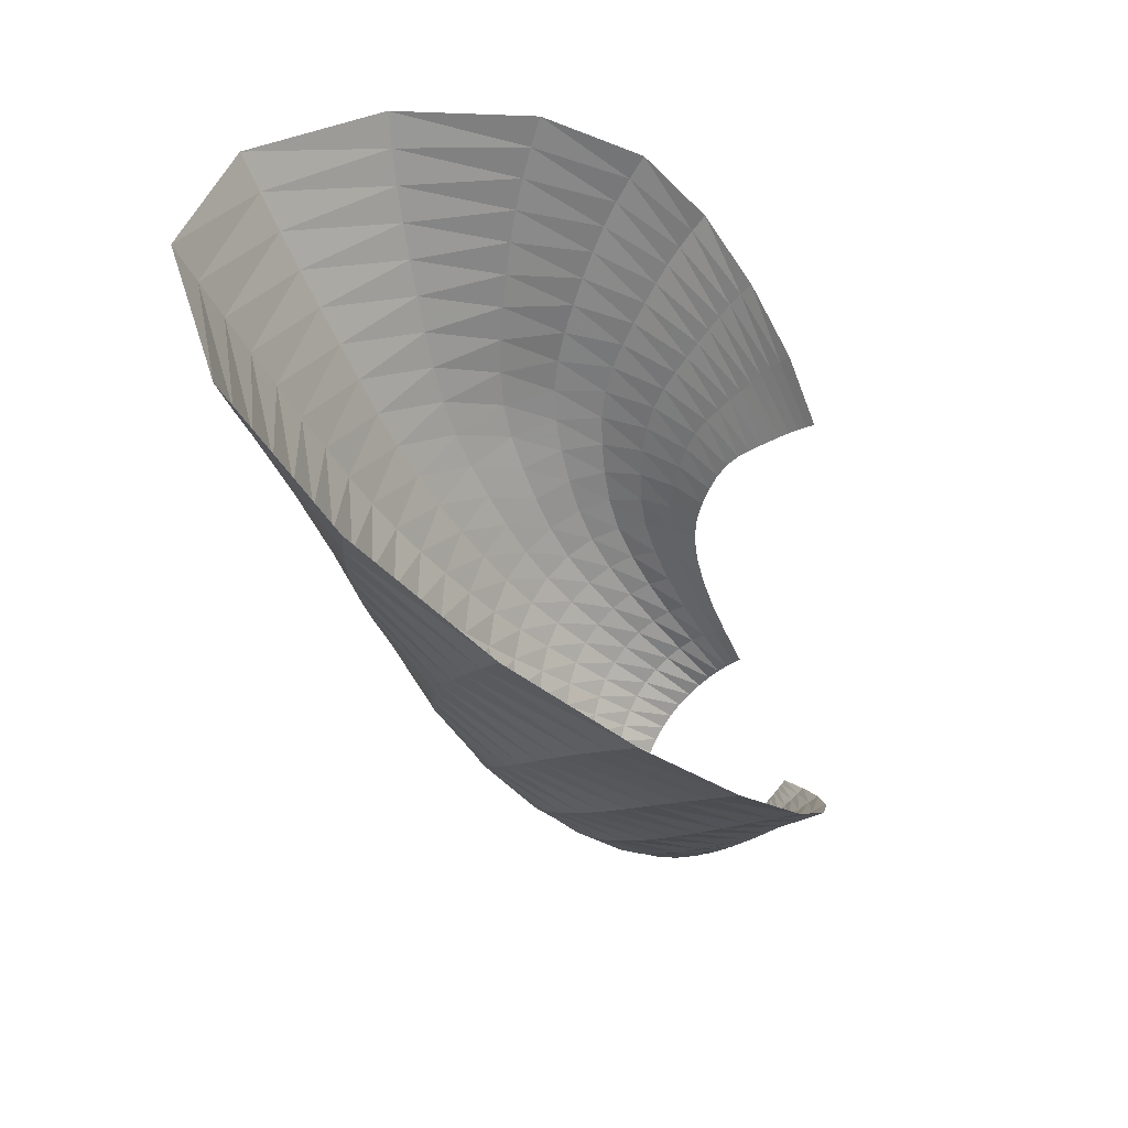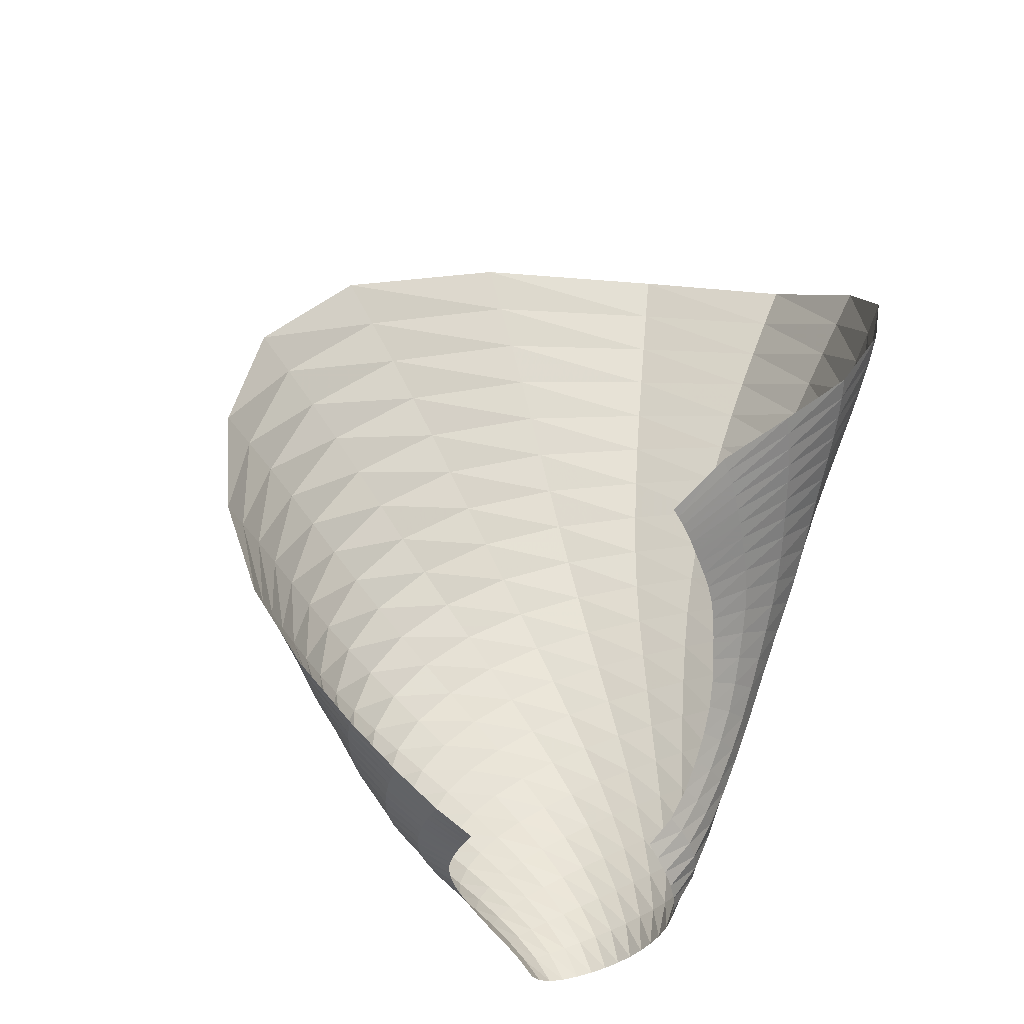
<metadata>
{"format":"obj","ext":"obj","renderer":"f3d","projection":"perspective","resolution":1024,"background":"white","views":[{"elev":-68.7,"azim":-75.4,"up":"+Y"},{"elev":76.8,"azim":117.2,"up":"+Z"}]}
</metadata>
<code>
o /Users/cisneras/hanan/hananLab/QS_project/data/Remeshing/Last_ex_4_inv_1/Last_ex_4_inv_1_start
v 5.394 1.011 1.131
v 5.287 1.037 1.104
v 5.183 1.037 1.086
v 5.087 1.026 1.077
v 4.997 1.011 1.077
v 4.915 0.9895 1.087
v 4.845 0.9625 1.11
v 4.784 0.9324 1.141
v 4.73 0.9034 1.177
v 4.683 0.8761 1.213
v 4.644 0.848 1.252
v 4.616 0.8183 1.294
v 4.594 0.7891 1.334
v 4.577 0.7621 1.372
v 4.562 0.7375 1.406
v 4.548 0.7142 1.439
v 4.535 0.6916 1.469
v 4.524 0.669 1.497
v 4.515 0.6461 1.524
v 4.506 0.6233 1.55
v 5.417 1.053 1.105
v 5.303 1.082 1.068
v 5.191 1.087 1.04
v 5.085 1.08 1.022
v 4.983 1.069 1.013
v 4.889 1.052 1.016
v 4.803 1.03 1.033
v 4.726 1.004 1.062
v 4.656 0.9786 1.096
v 4.594 0.9538 1.134
v 4.541 0.9276 1.176
v 4.498 0.8995 1.222
v 4.463 0.8711 1.268
v 4.432 0.8439 1.311
v 4.404 0.8182 1.351
v 4.377 0.7933 1.389
v 4.352 0.7683 1.425
v 4.33 0.7427 1.46
v 4.309 0.7161 1.493
v 4.29 0.689 1.524
v 5.442 1.093 1.077
v 5.323 1.124 1.028
v 5.204 1.13 0.9881
v 5.09 1.126 0.9593
v 4.979 1.117 0.9397
v 4.873 1.103 0.9324
v 4.773 1.085 0.9407
v 4.681 1.064 0.9617
v 4.594 1.045 0.9895
v 4.516 1.025 1.022
v 4.446 1.004 1.063
v 4.385 0.981 1.11
v 4.333 0.9576 1.16
v 4.286 0.9353 1.209
v 4.243 0.9142 1.255
v 4.202 0.8937 1.299
v 4.163 0.873 1.341
v 4.128 0.8511 1.383
v 4.096 0.8279 1.424
v 4.067 0.8037 1.463
v 5.469 1.128 1.045
v 5.345 1.157 0.9828
v 5.223 1.16 0.9303
v 5.103 1.154 0.8896
v 4.986 1.143 0.8581
v 4.871 1.129 0.8389
v 4.76 1.112 0.8359
v 4.653 1.096 0.846
v 4.552 1.081 0.8628
v 4.456 1.068 0.8859
v 4.368 1.053 0.9195
v 4.289 1.036 0.9642
v 4.218 1.019 1.015
v 4.153 1.003 1.068
v 4.092 0.988 1.12
v 4.035 0.974 1.17
v 3.981 0.9597 1.221
v 3.931 0.9443 1.272
v 3.886 0.9271 1.323
v 3.843 0.9081 1.373
v 5.496 1.155 1.007
v 5.371 1.177 0.9332
v 5.247 1.172 0.8695
v 5.125 1.159 0.8178
v 5.004 1.142 0.7747
v 4.884 1.124 0.7434
v 4.766 1.103 0.7281
v 4.649 1.085 0.725
v 4.535 1.071 0.7279
v 4.425 1.06 0.7374
v 4.32 1.049 0.7596
v 4.223 1.035 0.7963
v 4.132 1.021 0.843
v 4.046 1.008 0.8939
v 3.965 0.9975 0.9461
v 3.888 0.9878 0.9993
v 3.814 0.9778 1.054
v 3.745 0.9667 1.112
v 3.681 0.9538 1.172
v 3.619 0.9384 1.233
v 5.524 1.172 0.9664
v 5.4 1.184 0.8826
v 5.277 1.168 0.8097
v 5.155 1.145 0.7485
v 5.034 1.119 0.6952
v 4.912 1.091 0.6525
v 4.789 1.063 0.624
v 4.667 1.037 0.6063
v 4.546 1.017 0.5936
v 4.426 1.002 0.5869
v 4.309 0.9875 0.5922
v 4.196 0.9722 0.612
v 4.086 0.958 0.6424
v 3.98 0.9468 0.6785
v 3.878 0.9383 0.7173
v 3.778 0.9312 0.7581
v 3.681 0.9247 0.8018
v 3.587 0.918 0.8494
v 3.497 0.9102 0.9005
v 3.41 0.9005 0.9539
v 5.552 1.18 0.9239
v 5.431 1.179 0.8334
v 5.31 1.153 0.7539
v 5.191 1.119 0.6851
v 5.072 1.082 0.6235
v 4.951 1.043 0.5706
v 4.829 1.003 0.529
v 4.706 0.9663 0.4964
v 4.582 0.9339 0.4681
v 4.458 0.9062 0.4443
v 4.335 0.8816 0.4286
v 4.211 0.8598 0.4229
v 4.088 0.8418 0.4252
v 3.966 0.8282 0.4322
v 3.845 0.8183 0.4411
v 3.724 0.811 0.4511
v 3.605 0.8057 0.463
v 3.487 0.802 0.4778
v 3.372 0.7991 0.4954
v 3.257 0.7961 0.5147
v 5.582 1.18 0.8819
v 5.464 1.166 0.7879
v 5.347 1.13 0.7044
v 5.232 1.085 0.6302
v 5.117 1.036 0.5625
v 5.001 0.9839 0.5017
v 4.883 0.9317 0.4495
v 4.763 0.8804 0.4046
v 4.642 0.8309 0.3636
v 4.521 0.7841 0.3253
v 4.396 0.7417 0.2909
v 4.27 0.7047 0.2615
v 4.142 0.6729 0.2368
v 4.013 0.6458 0.2148
v 3.882 0.6223 0.1933
v 3.751 0.6017 0.1711
v 3.618 0.5836 0.1489
v 3.485 0.5677 0.1279
v 3.353 0.5535 0.1082
v 3.22 0.5406 0.08887
v 5.612 1.173 0.8424
v 5.499 1.147 0.7476
v 5.388 1.1 0.6625
v 5.279 1.045 0.5855
v 5.17 0.9834 0.5141
v 5.061 0.9178 0.4487
v 4.95 0.8502 0.3909
v 4.838 0.7816 0.3394
v 4.725 0.7124 0.2912
v 4.611 0.6437 0.2452
v 4.493 0.5775 0.2023
v 4.373 0.5147 0.1634
v 4.25 0.4552 0.1287
v 4.126 0.398 0.09668
v 3.999 0.3425 0.065
v 3.87 0.288 0.03238
v 3.739 0.2341 -0.000409
v 3.608 0.1806 -0.03215
v 3.476 0.1269 -0.06264
v 3.342 0.07313 -0.09234
v 5.642 1.16 0.8063
v 5.535 1.124 0.7127
v 5.431 1.066 0.6283
v 5.33 0.9997 0.551
v 5.23 0.9265 0.4785
v 5.13 0.8474 0.4123
v 5.03 0.7635 0.3542
v 4.93 0.6765 0.3025
v 4.828 0.5876 0.2542
v 4.726 0.4974 0.2089
v 4.621 0.406 0.1694
v 4.515 0.3135 0.1374
v 4.407 0.2201 0.1127
v 4.297 0.1261 0.0931
v 4.185 0.0311 0.07583
v 4.072 -0.06532 0.05963
v 3.958 -0.1638 0.04521
v 3.844 -0.2648 0.03384
v 3.73 -0.3688 0.02587
v 3.615 -0.4752 0.02093
v 5.674 1.143 0.7737
v 5.573 1.096 0.6831
v 5.477 1.029 0.6013
v 5.385 0.9525 0.5259
v 5.295 0.8684 0.4552
v 5.207 0.7769 0.3916
v 5.12 0.6786 0.3376
v 5.033 0.5755 0.2913
v 4.947 0.4697 0.2492
v 4.861 0.3615 0.2121
v 4.774 0.25 0.1844
v 4.686 0.1349 0.169
v 4.598 0.01728 0.1649
v 4.509 -0.1019 0.1692
v 4.419 -0.2225 0.1789
v 4.329 -0.3449 0.1924
v 4.239 -0.4698 0.2106
v 4.152 -0.5975 0.2344
v 4.067 -0.7281 0.2642
v 3.982 -0.8611 0.2995
v 5.706 1.122 0.7448
v 5.612 1.066 0.6591
v 5.525 0.9905 0.5818
v 5.442 0.9051 0.5107
v 5.364 0.8115 0.4448
v 5.289 0.7099 0.3874
v 5.216 0.601 0.3412
v 5.146 0.4868 0.3046
v 5.077 0.3694 0.2742
v 5.009 0.2495 0.2511
v 4.942 0.1274 0.2402
v 4.874 0.003628 0.2446
v 4.807 -0.1204 0.263
v 4.741 -0.2436 0.2922
v 4.674 -0.3658 0.3289
v 4.609 -0.4874 0.3713
v 4.545 -0.6087 0.42
v 4.485 -0.7299 0.4759
v 4.43 -0.8505 0.5388
v 4.376 -0.9703 0.6081
v 5.739 1.097 0.721
v 5.653 1.032 0.642
v 5.575 0.9503 0.5711
v 5.503 0.8578 0.5069
v 5.436 0.7569 0.4493
v 5.374 0.6484 0.4015
v 5.316 0.5337 0.3668
v 5.262 0.4144 0.3438
v 5.211 0.2924 0.3294
v 5.161 0.1695 0.3244
v 5.113 0.04748 0.3332
v 5.065 -0.07187 0.3582
v 5.018 -0.187 0.3977
v 4.973 -0.2972 0.4482
v 4.927 -0.403 0.5061
v 4.883 -0.5048 0.5695
v 4.841 -0.6029 0.6389
v 4.804 -0.6969 0.7147
v 4.772 -0.7866 0.7964
v 4.742 -0.872 0.883
v 5.772 1.068 0.7037
v 5.694 0.9965 0.6333
v 5.625 0.9094 0.5705
v 5.564 0.8121 0.5158
v 5.508 0.7069 0.4692
v 5.459 0.5955 0.4342
v 5.416 0.4798 0.4139
v 5.377 0.3616 0.4071
v 5.342 0.2428 0.4107
v 5.308 0.126 0.4251
v 5.275 0.01361 0.4537
v 5.244 -0.0918 0.4976
v 5.214 -0.1888 0.5544
v 5.184 -0.2774 0.6201
v 5.155 -0.3588 0.6911
v 5.126 -0.4342 0.7654
v 5.099 -0.5036 0.8434
v 5.077 -0.5669 0.9254
v 5.059 -0.6238 1.011
v 5.043 -0.6753 1.098
v 5.806 1.035 0.6948
v 5.735 0.9598 0.634
v 5.675 0.87 0.5808
v 5.624 0.7705 0.537
v 5.579 0.6645 0.5033
v 5.542 0.5547 0.4826
v 5.511 0.4432 0.4777
v 5.485 0.3322 0.4873
v 5.461 0.2237 0.5079
v 5.439 0.1204 0.5394
v 5.418 0.025 0.5838
v 5.398 -0.06028 0.6411
v 5.378 -0.1344 0.708
v 5.359 -0.1983 0.7802
v 5.339 -0.2541 0.8546
v 5.318 -0.3036 0.9295
v 5.3 -0.3468 1.005
v 5.285 -0.3835 1.082
v 5.272 -0.4141 1.16
v 5.262 -0.4399 1.236
v 5.838 1 0.6963
v 5.775 0.9231 0.6449
v 5.723 0.8331 0.6021
v 5.682 0.7348 0.5703
v 5.647 0.6322 0.5499
v 5.619 0.5285 0.5435
v 5.598 0.4266 0.5533
v 5.58 0.3283 0.5771
v 5.565 0.2355 0.6113
v 5.55 0.1507 0.6545
v 5.536 0.07633 0.7077
v 5.521 0.014 0.7701
v 5.506 -0.03632 0.8381
v 5.49 -0.07649 0.9076
v 5.473 -0.1093 0.9763
v 5.456 -0.1368 1.044
v 5.44 -0.159 1.11
v 5.426 -0.1758 1.175
v 5.415 -0.1877 1.239
v 5.404 -0.196 1.301
v 5.869 0.9633 0.7102
v 5.814 0.8867 0.6664
v 5.77 0.7992 0.6348
v 5.736 0.7059 0.6154
v 5.71 0.6108 0.6081
v 5.689 0.5177 0.615
v 5.674 0.4297 0.6372
v 5.662 0.3485 0.6718
v 5.65 0.275 0.7144
v 5.639 0.2109 0.763
v 5.626 0.1582 0.8179
v 5.613 0.1179 0.8777
v 5.599 0.08867 0.9391
v 5.583 0.06789 0.9992
v 5.567 0.05263 1.057
v 5.551 0.04112 1.111
v 5.535 0.03334 1.164
v 5.521 0.02959 1.215
v 5.508 0.02923 1.264
v 5.496 0.03104 1.311
v 5.893 0.9274 0.7379
v 5.849 0.8527 0.7005
v 5.812 0.7703 0.6799
v 5.784 0.6857 0.6724
v 5.763 0.6021 0.677
v 5.747 0.5232 0.6948
v 5.735 0.4524 0.7257
v 5.724 0.3905 0.7663
v 5.714 0.3373 0.8117
v 5.703 0.2933 0.8595
v 5.69 0.2601 0.9097
v 5.676 0.2377 0.9615
v 5.662 0.2241 1.012
v 5.647 0.2165 1.06
v 5.631 0.2124 1.104
v 5.615 0.2104 1.145
v 5.6 0.2107 1.184
v 5.586 0.2136 1.221
v 5.573 0.2185 1.256
v 5.562 0.2245 1.289
v 5.906 0.8959 0.7792
v 5.871 0.8256 0.7496
v 5.841 0.7514 0.7387
v 5.819 0.6785 0.7408
v 5.801 0.6095 0.754
v 5.786 0.5477 0.7784
v 5.773 0.4954 0.8127
v 5.763 0.4526 0.8532
v 5.751 0.4177 0.8951
v 5.738 0.3906 0.9363
v 5.724 0.3723 0.9773
v 5.71 0.3623 1.018
v 5.696 0.3584 1.056
v 5.682 0.3582 1.09
v 5.668 0.3597 1.122
v 5.653 0.3621 1.15
v 5.64 0.3656 1.177
v 5.627 0.3706 1.202
v 5.615 0.3766 1.225
v 5.605 0.3831 1.247
v 5.908 0.87 0.831
v 5.879 0.8081 0.812
v 5.855 0.7456 0.8091
v 5.836 0.687 0.8165
v 5.819 0.6347 0.8331
v 5.802 0.5908 0.8582
v 5.788 0.5563 0.8898
v 5.775 0.5298 0.924
v 5.762 0.5094 0.9571
v 5.748 0.4945 0.9879
v 5.733 0.4858 1.017
v 5.72 0.483 1.045
v 5.707 0.4841 1.071
v 5.694 0.487 1.093
v 5.681 0.4904 1.113
v 5.669 0.494 1.132
v 5.657 0.498 1.149
v 5.646 0.5028 1.164
v 5.636 0.5081 1.178
v 5.627 0.5134 1.192
f 1 2 22
f 1 22 21
f 2 3 23
f 2 23 22
f 3 4 24
f 3 24 23
f 4 5 25
f 4 25 24
f 5 6 26
f 5 26 25
f 6 7 27
f 6 27 26
f 7 8 28
f 7 28 27
f 8 9 29
f 8 29 28
f 9 10 30
f 9 30 29
f 10 11 31
f 10 31 30
f 11 12 32
f 11 32 31
f 12 13 33
f 12 33 32
f 13 14 34
f 13 34 33
f 14 15 35
f 14 35 34
f 15 16 36
f 15 36 35
f 16 17 37
f 16 37 36
f 17 18 38
f 17 38 37
f 18 19 39
f 18 39 38
f 19 20 40
f 19 40 39
f 21 22 42
f 21 42 41
f 22 23 43
f 22 43 42
f 23 24 44
f 23 44 43
f 24 25 45
f 24 45 44
f 25 26 46
f 25 46 45
f 26 27 47
f 26 47 46
f 27 28 48
f 27 48 47
f 28 29 49
f 28 49 48
f 29 30 50
f 29 50 49
f 30 31 51
f 30 51 50
f 31 32 52
f 31 52 51
f 32 33 53
f 32 53 52
f 33 34 54
f 33 54 53
f 34 35 55
f 34 55 54
f 35 36 56
f 35 56 55
f 36 37 57
f 36 57 56
f 37 38 58
f 37 58 57
f 38 39 59
f 38 59 58
f 39 40 60
f 39 60 59
f 41 42 62
f 41 62 61
f 42 43 63
f 42 63 62
f 43 44 64
f 43 64 63
f 44 45 65
f 44 65 64
f 45 46 66
f 45 66 65
f 46 47 67
f 46 67 66
f 47 48 68
f 47 68 67
f 48 49 69
f 48 69 68
f 49 50 70
f 49 70 69
f 50 51 71
f 50 71 70
f 51 52 72
f 51 72 71
f 52 53 73
f 52 73 72
f 53 54 74
f 53 74 73
f 54 55 75
f 54 75 74
f 55 56 76
f 55 76 75
f 56 57 77
f 56 77 76
f 57 58 78
f 57 78 77
f 58 59 79
f 58 79 78
f 59 60 80
f 59 80 79
f 61 62 82
f 61 82 81
f 62 63 83
f 62 83 82
f 63 64 84
f 63 84 83
f 64 65 85
f 64 85 84
f 65 66 86
f 65 86 85
f 66 67 87
f 66 87 86
f 67 68 88
f 67 88 87
f 68 69 89
f 68 89 88
f 69 70 90
f 69 90 89
f 70 71 91
f 70 91 90
f 71 72 92
f 71 92 91
f 72 73 93
f 72 93 92
f 73 74 94
f 73 94 93
f 74 75 95
f 74 95 94
f 75 76 96
f 75 96 95
f 76 77 97
f 76 97 96
f 77 78 98
f 77 98 97
f 78 79 99
f 78 99 98
f 79 80 100
f 79 100 99
f 81 82 102
f 81 102 101
f 82 83 103
f 82 103 102
f 83 84 104
f 83 104 103
f 84 85 105
f 84 105 104
f 85 86 106
f 85 106 105
f 86 87 107
f 86 107 106
f 87 88 108
f 87 108 107
f 88 89 109
f 88 109 108
f 89 90 110
f 89 110 109
f 90 91 111
f 90 111 110
f 91 92 112
f 91 112 111
f 92 93 113
f 92 113 112
f 93 94 114
f 93 114 113
f 94 95 115
f 94 115 114
f 95 96 116
f 95 116 115
f 96 97 117
f 96 117 116
f 97 98 118
f 97 118 117
f 98 99 119
f 98 119 118
f 99 100 120
f 99 120 119
f 101 102 122
f 101 122 121
f 102 103 123
f 102 123 122
f 103 104 124
f 103 124 123
f 104 105 125
f 104 125 124
f 105 106 126
f 105 126 125
f 106 107 127
f 106 127 126
f 107 108 128
f 107 128 127
f 108 109 129
f 108 129 128
f 109 110 130
f 109 130 129
f 110 111 131
f 110 131 130
f 111 112 132
f 111 132 131
f 112 113 133
f 112 133 132
f 113 114 134
f 113 134 133
f 114 115 135
f 114 135 134
f 115 116 136
f 115 136 135
f 116 117 137
f 116 137 136
f 117 118 138
f 117 138 137
f 118 119 139
f 118 139 138
f 119 120 140
f 119 140 139
f 121 122 142
f 121 142 141
f 122 123 143
f 122 143 142
f 123 124 144
f 123 144 143
f 124 125 145
f 124 145 144
f 125 126 146
f 125 146 145
f 126 127 147
f 126 147 146
f 127 128 148
f 127 148 147
f 128 129 149
f 128 149 148
f 129 130 150
f 129 150 149
f 130 131 151
f 130 151 150
f 131 132 152
f 131 152 151
f 132 133 153
f 132 153 152
f 133 134 154
f 133 154 153
f 134 135 155
f 134 155 154
f 135 136 156
f 135 156 155
f 136 137 157
f 136 157 156
f 137 138 158
f 137 158 157
f 138 139 159
f 138 159 158
f 139 140 160
f 139 160 159
f 141 142 162
f 141 162 161
f 142 143 163
f 142 163 162
f 143 144 164
f 143 164 163
f 144 145 165
f 144 165 164
f 145 146 166
f 145 166 165
f 146 147 167
f 146 167 166
f 147 148 168
f 147 168 167
f 148 149 169
f 148 169 168
f 149 150 170
f 149 170 169
f 150 151 171
f 150 171 170
f 151 152 172
f 151 172 171
f 152 153 173
f 152 173 172
f 153 154 174
f 153 174 173
f 154 155 175
f 154 175 174
f 155 156 176
f 155 176 175
f 156 157 177
f 156 177 176
f 157 158 178
f 157 178 177
f 158 159 179
f 158 179 178
f 159 160 180
f 159 180 179
f 161 162 182
f 161 182 181
f 162 163 183
f 162 183 182
f 163 164 184
f 163 184 183
f 164 165 185
f 164 185 184
f 165 166 186
f 165 186 185
f 166 167 187
f 166 187 186
f 167 168 188
f 167 188 187
f 168 169 189
f 168 189 188
f 169 170 190
f 169 190 189
f 170 171 191
f 170 191 190
f 171 172 192
f 171 192 191
f 172 173 193
f 172 193 192
f 173 174 194
f 173 194 193
f 174 175 195
f 174 195 194
f 175 176 196
f 175 196 195
f 176 177 197
f 176 197 196
f 177 178 198
f 177 198 197
f 178 179 199
f 178 199 198
f 179 180 200
f 179 200 199
f 181 182 202
f 181 202 201
f 182 183 203
f 182 203 202
f 183 184 204
f 183 204 203
f 184 185 205
f 184 205 204
f 185 186 206
f 185 206 205
f 186 187 207
f 186 207 206
f 187 188 208
f 187 208 207
f 188 189 209
f 188 209 208
f 189 190 210
f 189 210 209
f 190 191 211
f 190 211 210
f 191 192 212
f 191 212 211
f 192 193 213
f 192 213 212
f 193 194 214
f 193 214 213
f 194 195 215
f 194 215 214
f 195 196 216
f 195 216 215
f 196 197 217
f 196 217 216
f 197 198 218
f 197 218 217
f 198 199 219
f 198 219 218
f 199 200 220
f 199 220 219
f 201 202 222
f 201 222 221
f 202 203 223
f 202 223 222
f 203 204 224
f 203 224 223
f 204 205 225
f 204 225 224
f 205 206 226
f 205 226 225
f 206 207 227
f 206 227 226
f 207 208 228
f 207 228 227
f 208 209 229
f 208 229 228
f 209 210 230
f 209 230 229
f 210 211 231
f 210 231 230
f 211 212 232
f 211 232 231
f 212 213 233
f 212 233 232
f 213 214 234
f 213 234 233
f 214 215 235
f 214 235 234
f 215 216 236
f 215 236 235
f 216 217 237
f 216 237 236
f 217 218 238
f 217 238 237
f 218 219 239
f 218 239 238
f 219 220 240
f 219 240 239
f 221 222 242
f 221 242 241
f 222 223 243
f 222 243 242
f 223 224 244
f 223 244 243
f 224 225 245
f 224 245 244
f 225 226 246
f 225 246 245
f 226 227 247
f 226 247 246
f 227 228 248
f 227 248 247
f 228 229 249
f 228 249 248
f 229 230 250
f 229 250 249
f 230 231 251
f 230 251 250
f 231 232 252
f 231 252 251
f 232 233 253
f 232 253 252
f 233 234 254
f 233 254 253
f 234 235 255
f 234 255 254
f 235 236 256
f 235 256 255
f 236 237 257
f 236 257 256
f 237 238 258
f 237 258 257
f 238 239 259
f 238 259 258
f 239 240 260
f 239 260 259
f 241 242 262
f 241 262 261
f 242 243 263
f 242 263 262
f 243 244 264
f 243 264 263
f 244 245 265
f 244 265 264
f 245 246 266
f 245 266 265
f 246 247 267
f 246 267 266
f 247 248 268
f 247 268 267
f 248 249 269
f 248 269 268
f 249 250 270
f 249 270 269
f 250 251 271
f 250 271 270
f 251 252 272
f 251 272 271
f 252 253 273
f 252 273 272
f 253 254 274
f 253 274 273
f 254 255 275
f 254 275 274
f 255 256 276
f 255 276 275
f 256 257 277
f 256 277 276
f 257 258 278
f 257 278 277
f 258 259 279
f 258 279 278
f 259 260 280
f 259 280 279
f 261 262 282
f 261 282 281
f 262 263 283
f 262 283 282
f 263 264 284
f 263 284 283
f 264 265 285
f 264 285 284
f 265 266 286
f 265 286 285
f 266 267 287
f 266 287 286
f 267 268 288
f 267 288 287
f 268 269 289
f 268 289 288
f 269 270 290
f 269 290 289
f 270 271 291
f 270 291 290
f 271 272 292
f 271 292 291
f 272 273 293
f 272 293 292
f 273 274 294
f 273 294 293
f 274 275 295
f 274 295 294
f 275 276 296
f 275 296 295
f 276 277 297
f 276 297 296
f 277 278 298
f 277 298 297
f 278 279 299
f 278 299 298
f 279 280 300
f 279 300 299
f 281 282 302
f 281 302 301
f 282 283 303
f 282 303 302
f 283 284 304
f 283 304 303
f 284 285 305
f 284 305 304
f 285 286 306
f 285 306 305
f 286 287 307
f 286 307 306
f 287 288 308
f 287 308 307
f 288 289 309
f 288 309 308
f 289 290 310
f 289 310 309
f 290 291 311
f 290 311 310
f 291 292 312
f 291 312 311
f 292 293 313
f 292 313 312
f 293 294 314
f 293 314 313
f 294 295 315
f 294 315 314
f 295 296 316
f 295 316 315
f 296 297 317
f 296 317 316
f 297 298 318
f 297 318 317
f 298 299 319
f 298 319 318
f 299 300 320
f 299 320 319
f 301 302 322
f 301 322 321
f 302 303 323
f 302 323 322
f 303 304 324
f 303 324 323
f 304 305 325
f 304 325 324
f 305 306 326
f 305 326 325
f 306 307 327
f 306 327 326
f 307 308 328
f 307 328 327
f 308 309 329
f 308 329 328
f 309 310 330
f 309 330 329
f 310 311 331
f 310 331 330
f 311 312 332
f 311 332 331
f 312 313 333
f 312 333 332
f 313 314 334
f 313 334 333
f 314 315 335
f 314 335 334
f 315 316 336
f 315 336 335
f 316 317 337
f 316 337 336
f 317 318 338
f 317 338 337
f 318 319 339
f 318 339 338
f 319 320 340
f 319 340 339
f 321 322 342
f 321 342 341
f 322 323 343
f 322 343 342
f 323 324 344
f 323 344 343
f 324 325 345
f 324 345 344
f 325 326 346
f 325 346 345
f 326 327 347
f 326 347 346
f 327 328 348
f 327 348 347
f 328 329 349
f 328 349 348
f 329 330 350
f 329 350 349
f 330 331 351
f 330 351 350
f 331 332 352
f 331 352 351
f 332 333 353
f 332 353 352
f 333 334 354
f 333 354 353
f 334 335 355
f 334 355 354
f 335 336 356
f 335 356 355
f 336 337 357
f 336 357 356
f 337 338 358
f 337 358 357
f 338 339 359
f 338 359 358
f 339 340 360
f 339 360 359
f 341 342 362
f 341 362 361
f 342 343 363
f 342 363 362
f 343 344 364
f 343 364 363
f 344 345 365
f 344 365 364
f 345 346 366
f 345 366 365
f 346 347 367
f 346 367 366
f 347 348 368
f 347 368 367
f 348 349 369
f 348 369 368
f 349 350 370
f 349 370 369
f 350 351 371
f 350 371 370
f 351 352 372
f 351 372 371
f 352 353 373
f 352 373 372
f 353 354 374
f 353 374 373
f 354 355 375
f 354 375 374
f 355 356 376
f 355 376 375
f 356 357 377
f 356 377 376
f 357 358 378
f 357 378 377
f 358 359 379
f 358 379 378
f 359 360 380
f 359 380 379
f 361 362 382
f 361 382 381
f 362 363 383
f 362 383 382
f 363 364 384
f 363 384 383
f 364 365 385
f 364 385 384
f 365 366 386
f 365 386 385
f 366 367 387
f 366 387 386
f 367 368 388
f 367 388 387
f 368 369 389
f 368 389 388
f 369 370 390
f 369 390 389
f 370 371 391
f 370 391 390
f 371 372 392
f 371 392 391
f 372 373 393
f 372 393 392
f 373 374 394
f 373 394 393
f 374 375 395
f 374 395 394
f 375 376 396
f 375 396 395
f 376 377 397
f 376 397 396
f 377 378 398
f 377 398 397
f 378 379 399
f 378 399 398
f 379 380 400
f 379 400 399

</code>
